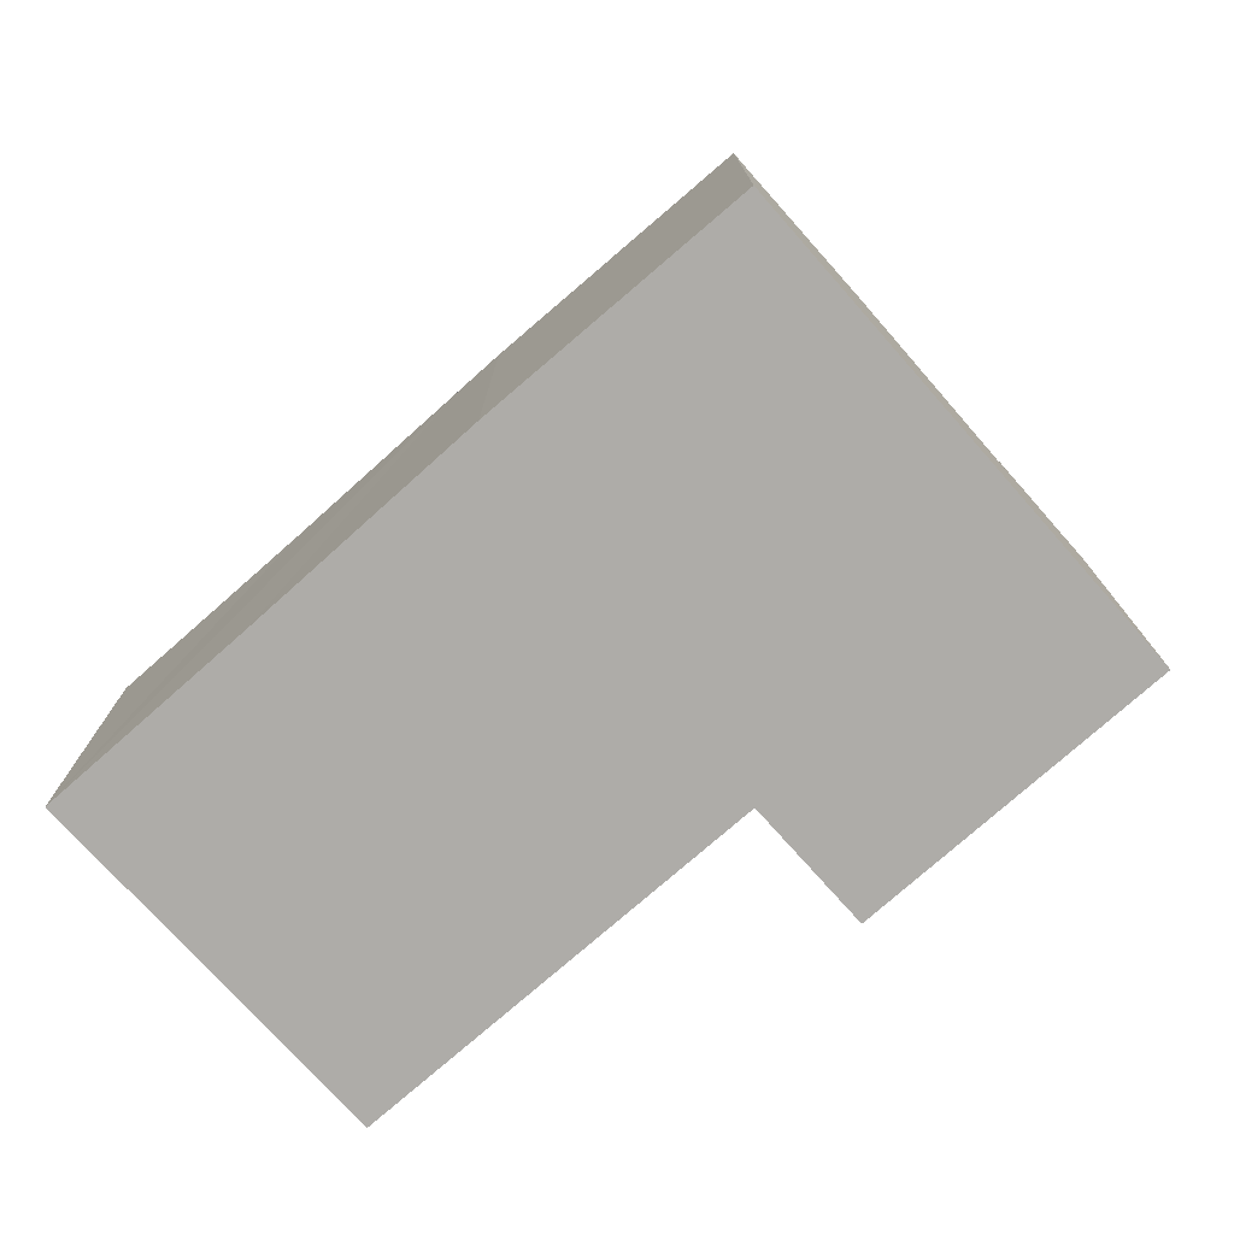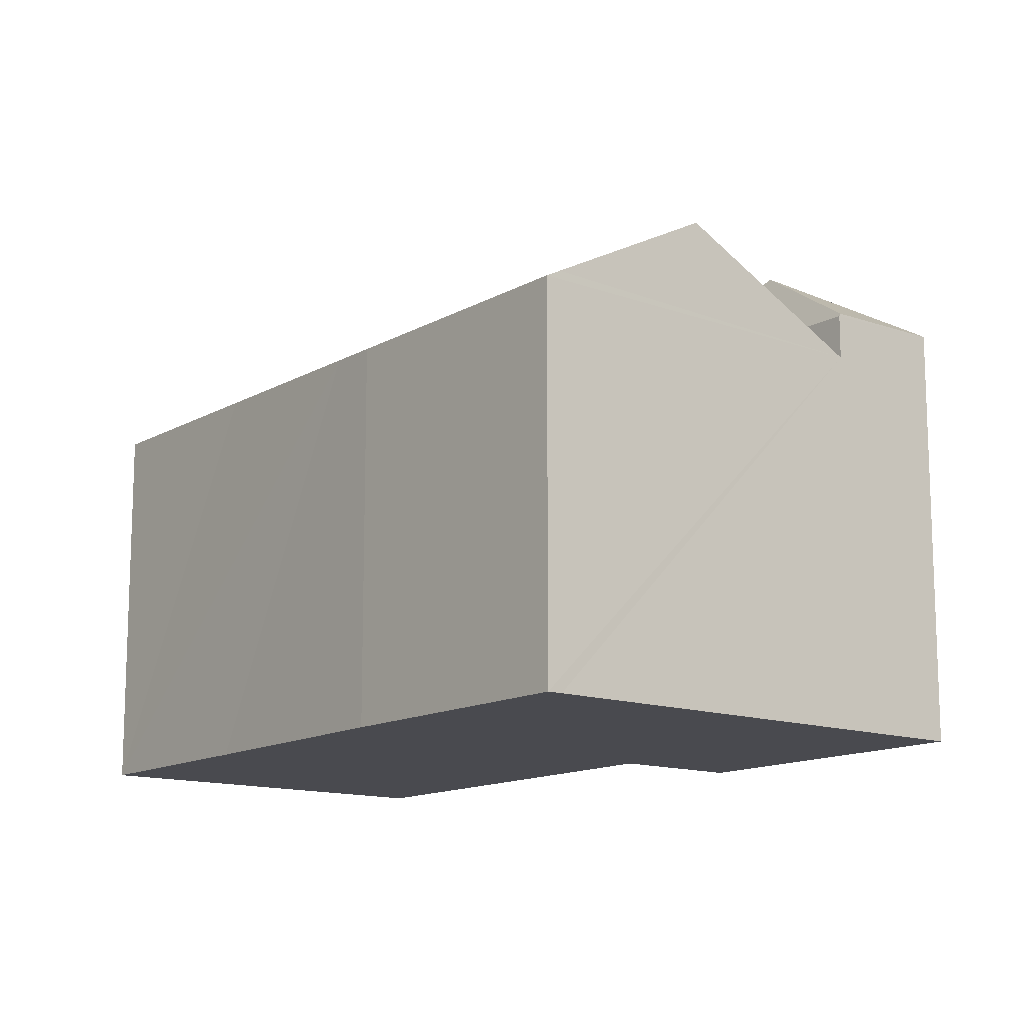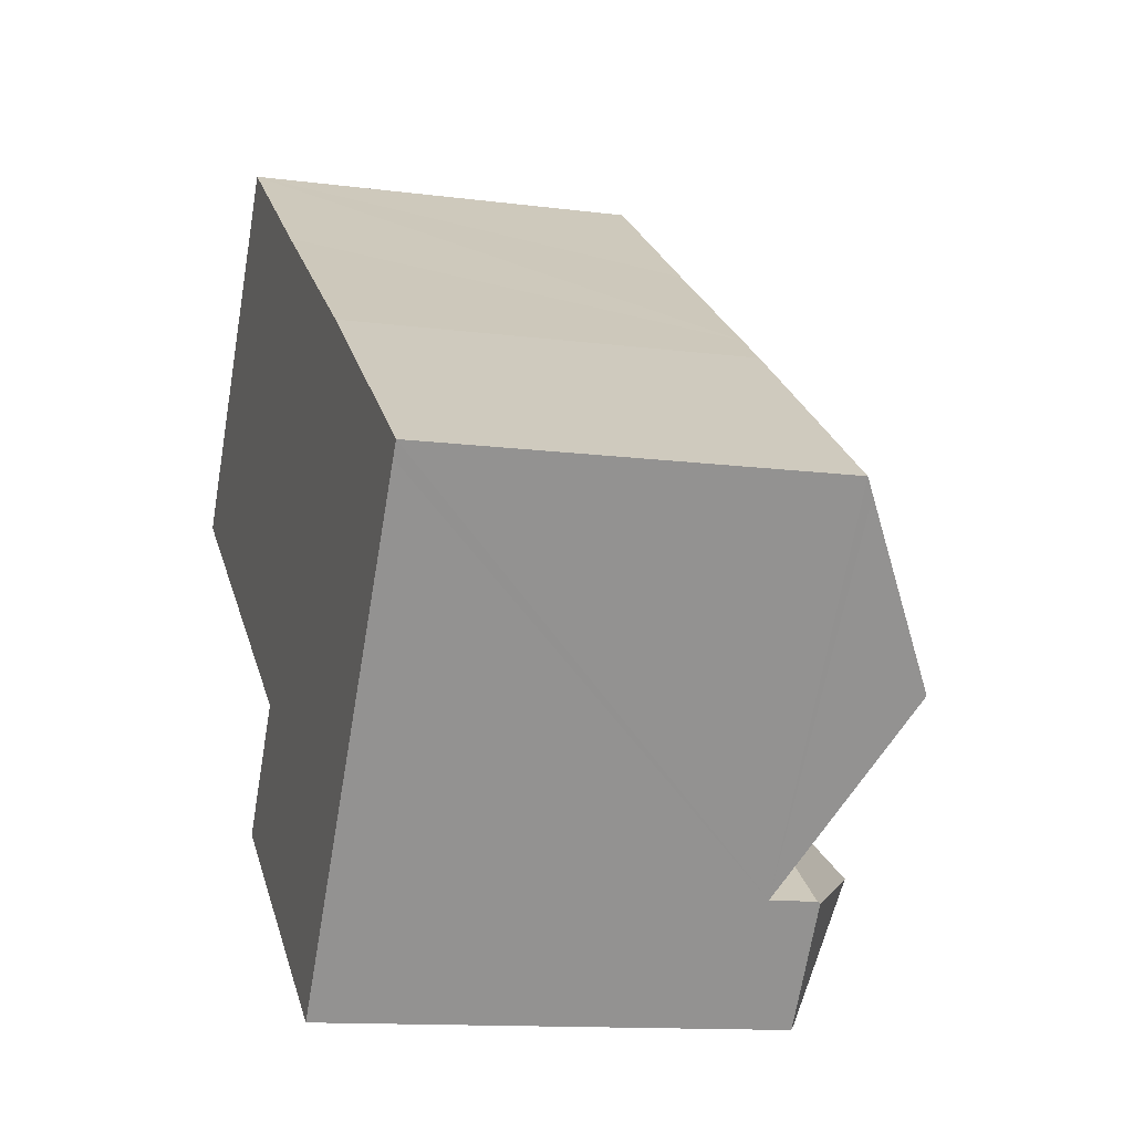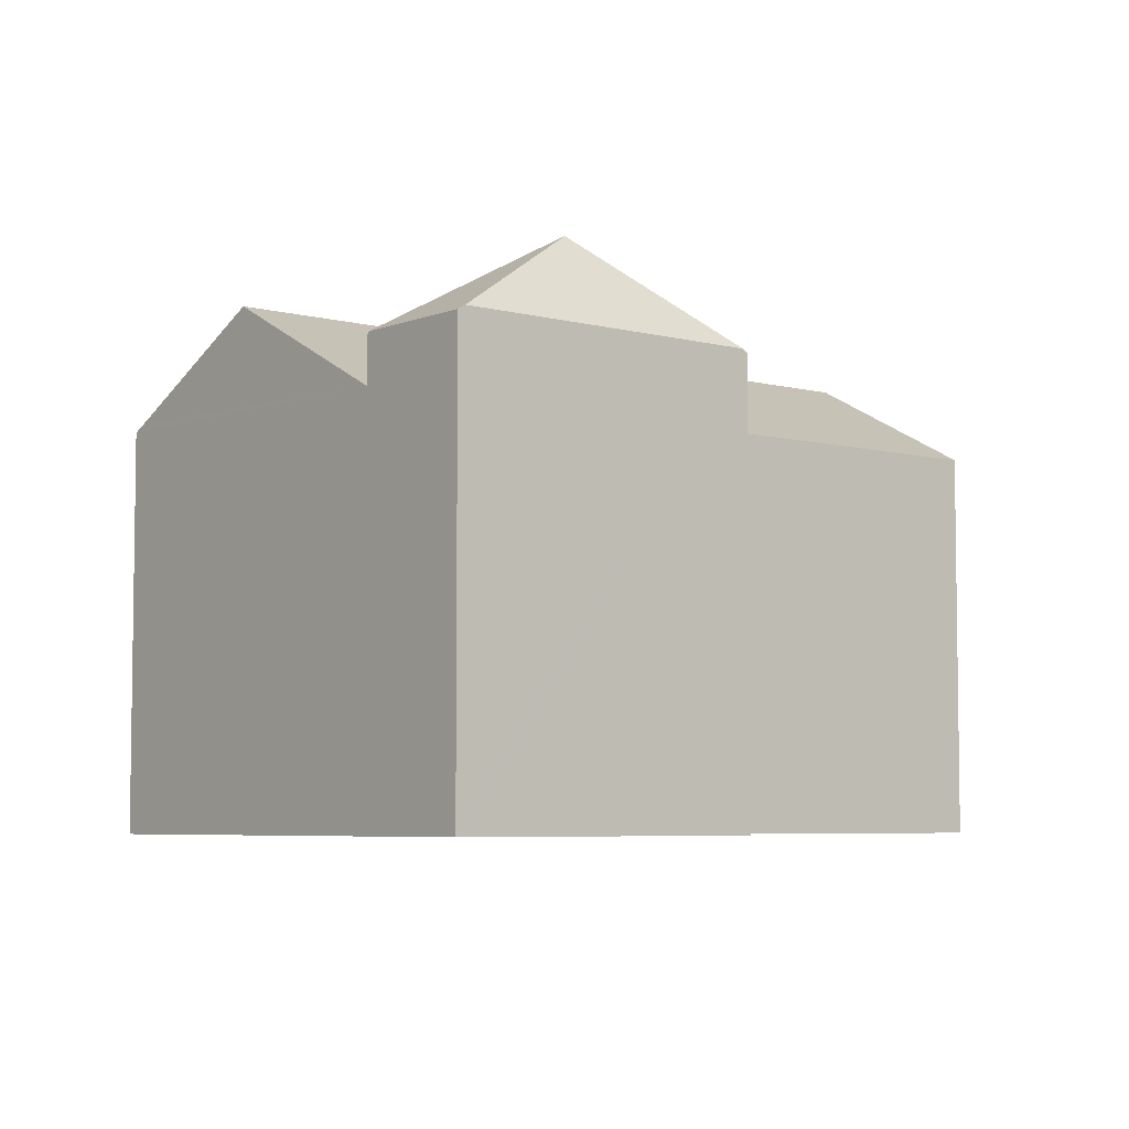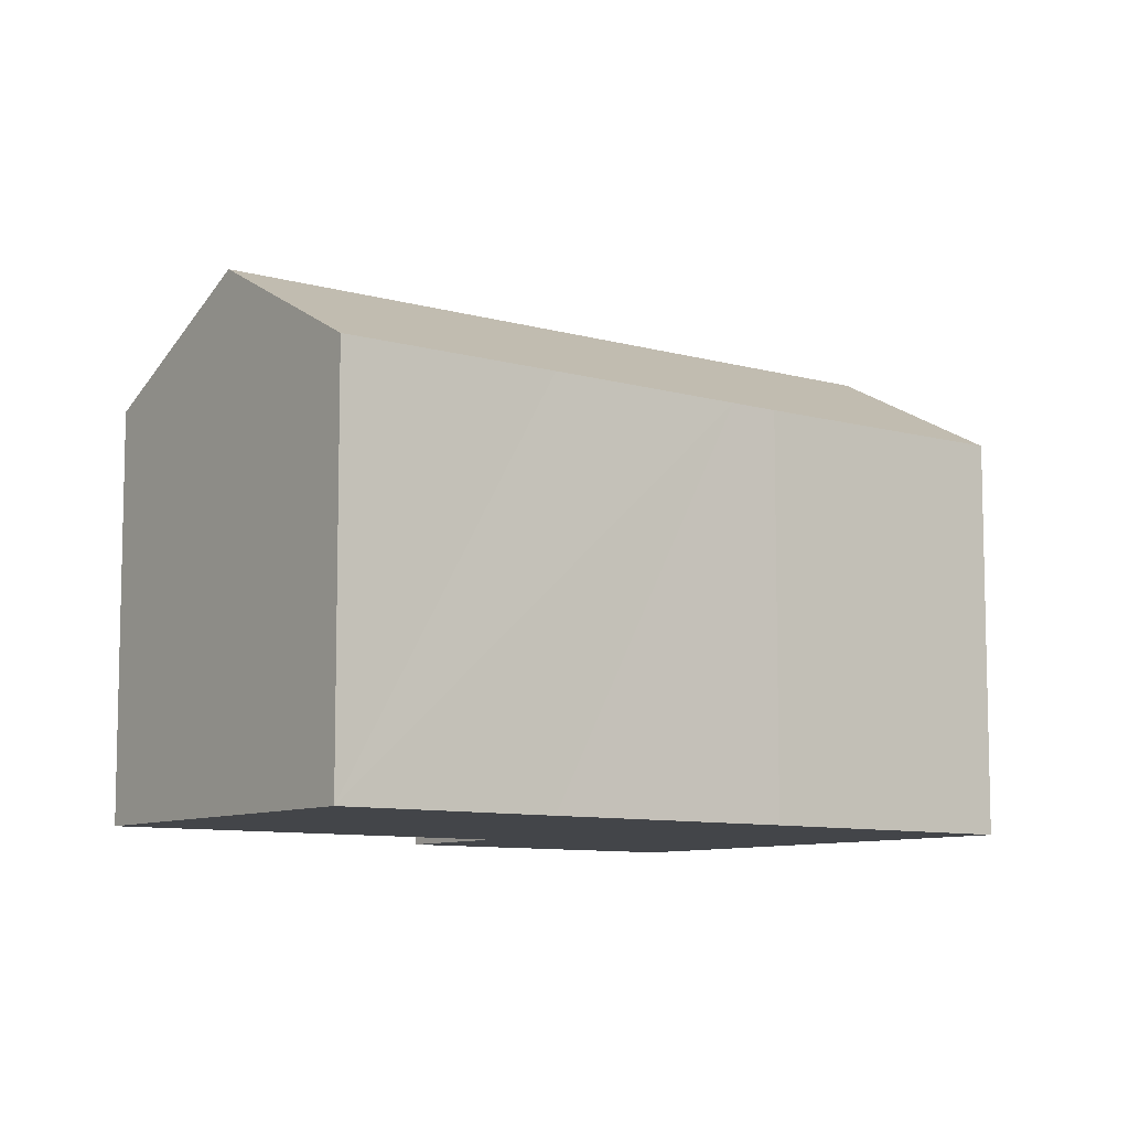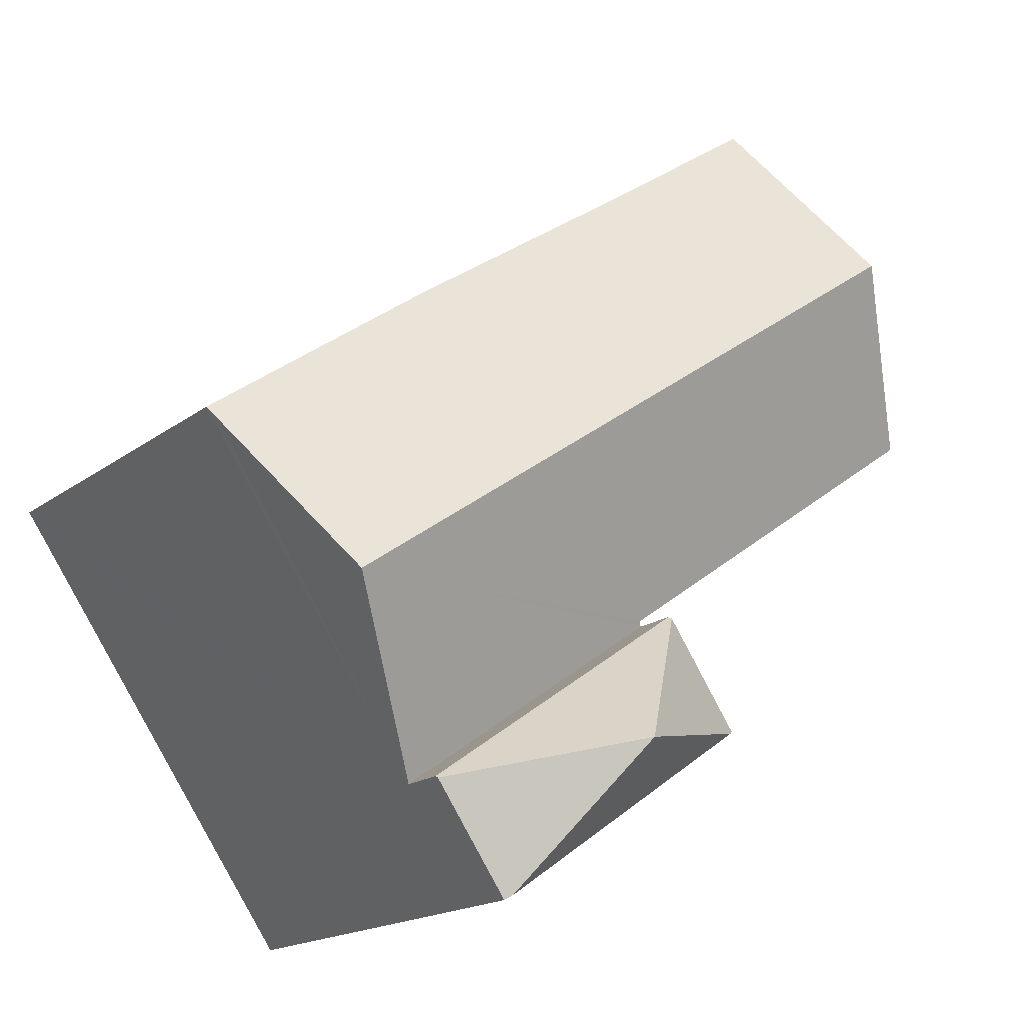
<metadata>
{"format":"obj","ext":"obj","renderer":"f3d","projection":"perspective","resolution":1024,"background":"white","views":[{"elev":-77.0,"azim":76.2,"up":"+Y"},{"elev":-13.5,"azim":86.5,"up":"+Y"},{"elev":-12.5,"azim":73.0,"up":"+Z"},{"elev":-5.6,"azim":175.3,"up":"+Y"},{"elev":-8.8,"azim":-3.0,"up":"+Y"},{"elev":-17.3,"azim":145.6,"up":"+Z"}]}
</metadata>
<code>
v  12.45 8.747 -8.922
v  7.02 8.688 -5.082
v  12.47 8.688 -8.89
v  8.962 10.69 -8.087
v  6.991 8.763 -5.124
v  10.99 8.746 -11.02
v  10.86 8.836 -10.93
v  5.63 8.836 -7.296
v  5.545 8.776 -7.237
v  7.02 3.112e-16 -5.082
v  6.991 3.138e-16 -5.124
v  5.545 4.431e-16 -7.237
v  12.47 5.444e-16 -8.89
v  10.99 6.748e-16 -11.02
v  12.45 5.463e-16 -8.922
v  10.86 6.695e-16 -10.93
v  5.63 4.468e-16 -7.296
v  16.79 8.032 -2.69
v  12.3 7.834 0.926
v  16.98 7.871 -2.43
v  14.77 9.812 -5.588
v  9.216 9.812 -1.708
v  11.45 7.84 1.502
v  8.015 7.865 3.843
v  2.153 9.812 3.224
v  4.292 7.871 6.427
v  7.02 7.783 -5.082
v  12.47 7.783 -8.89
v  7.081 7.838 -4.993
v  6.977 7.838 -4.92
v  0 7.858 4.812e-16
v  16.98 1.488e-16 -2.43
v  12.3 -5.67e-17 0.926
v  4.292 -3.935e-16 6.427
v  8.015 -2.353e-16 3.843
v  11.45 -9.197e-17 1.502
v  16.79 1.647e-16 -2.69
v  14.77 3.422e-16 -5.588
v  7.081 3.057e-16 -4.993
v  0 0 0
v  6.977 3.013e-16 -4.92
v  2.153 -1.974e-16 3.224
g defaultobject
f 1 2 3
f 2 1 4
f 2 4 5
f 6 4 1
f 4 6 7
f 7 8 4
f 9 4 8
f 4 9 5
f 9 2 5
f 2 9 10
f 10 9 11
f 11 9 12
f 10 3 2
f 3 10 13
f 3 6 1
f 6 3 14
f 14 3 13
f 14 13 15
f 14 7 6
f 7 14 8
f 8 14 9
f 9 14 16
f 9 16 12
f 12 16 17
f 11 13 10
f 13 11 12
f 13 12 17
f 13 17 16
f 13 16 15
f 15 16 14
f 18 19 20
f 19 18 21
f 19 21 22
f 19 22 23
f 23 22 24
f 24 22 25
f 24 25 26
f 27 21 28
f 21 27 29
f 21 29 22
f 22 29 30
f 22 30 31
f 22 31 25
f 19 32 20
f 32 19 33
f 34 24 26
f 24 34 23
f 23 34 35
f 23 35 19
f 19 35 36
f 19 36 33
f 18 28 21
f 28 18 20
f 28 20 32
f 28 32 37
f 28 37 13
f 13 37 38
f 13 27 28
f 27 13 10
f 39 30 29
f 30 39 31
f 31 39 40
f 40 39 41
f 27 39 29
f 39 27 10
f 31 26 25
f 26 31 40
f 26 40 34
f 34 40 42
f 38 10 13
f 10 38 37
f 10 37 32
f 10 32 33
f 10 33 39
f 39 33 41
f 41 33 40
f 40 33 36
f 40 36 35
f 40 35 42
f 42 35 34

</code>
